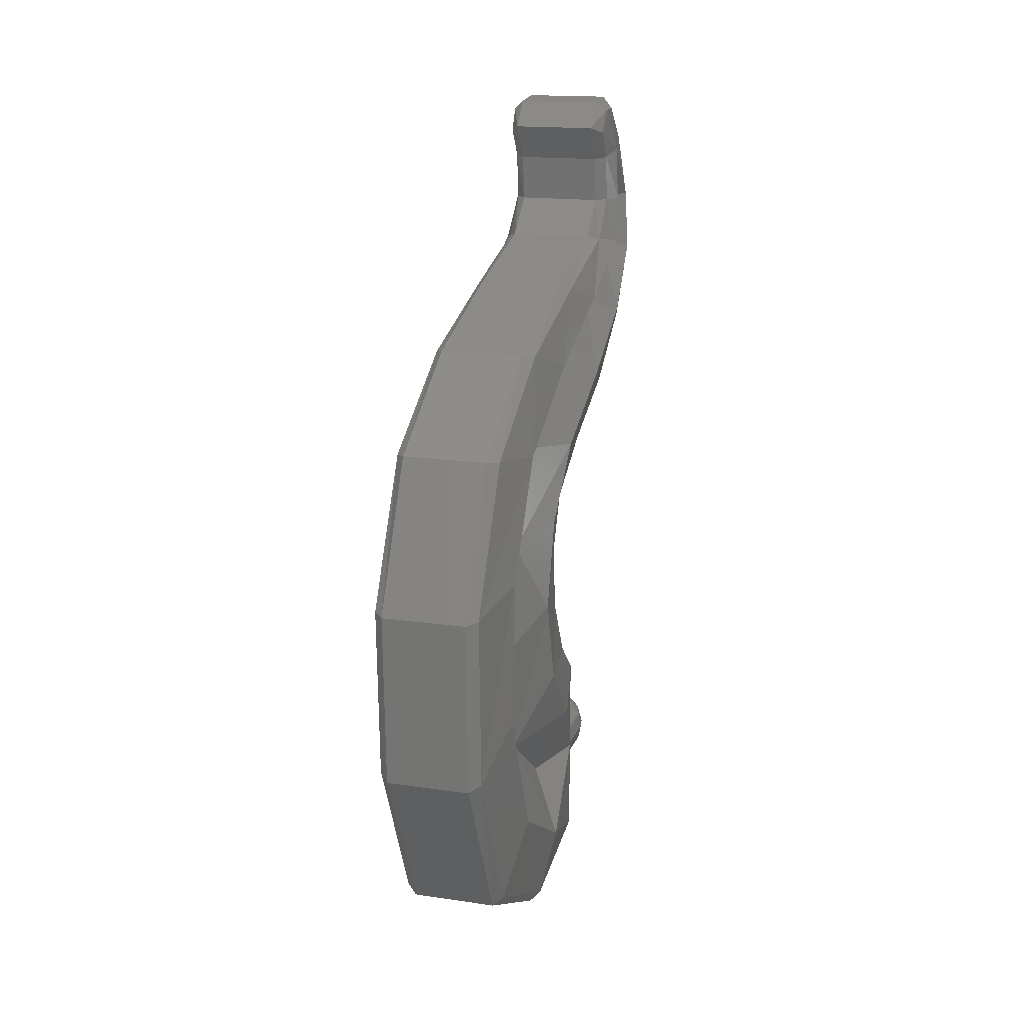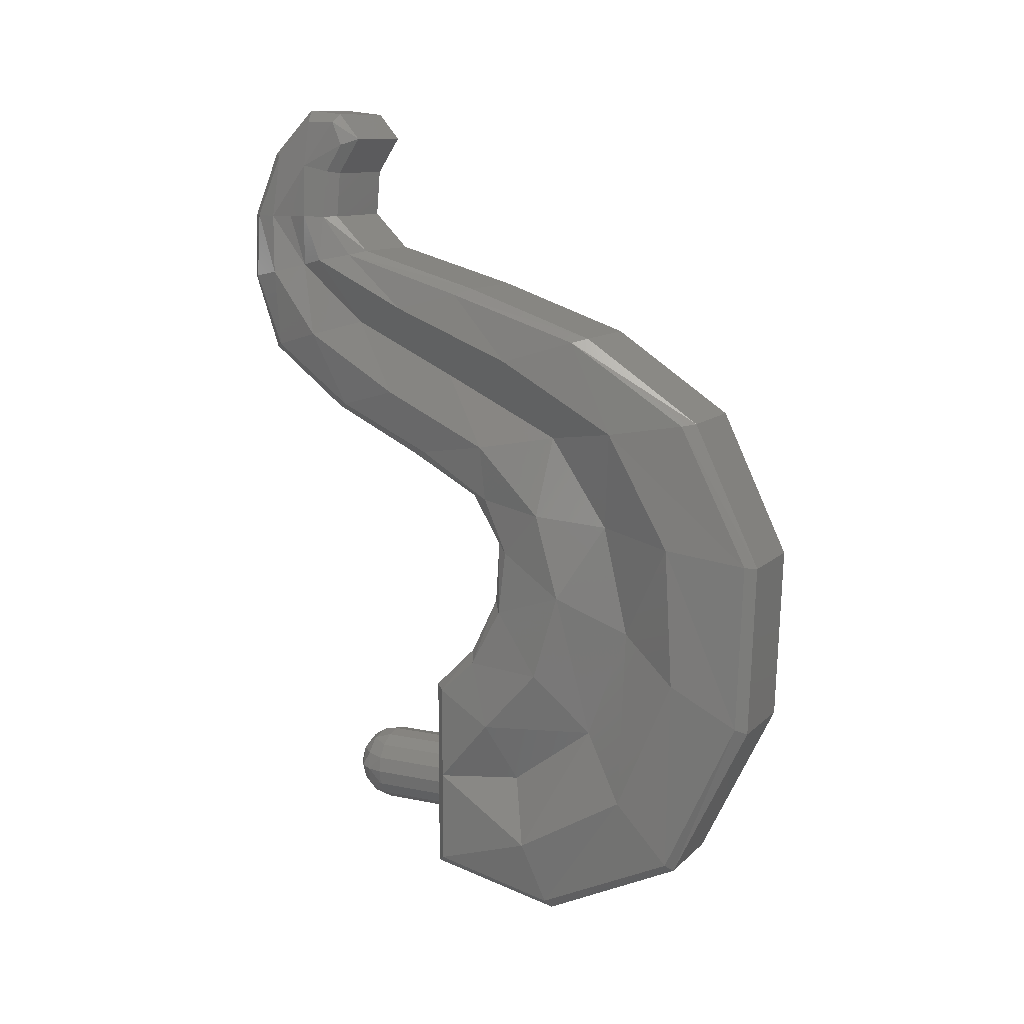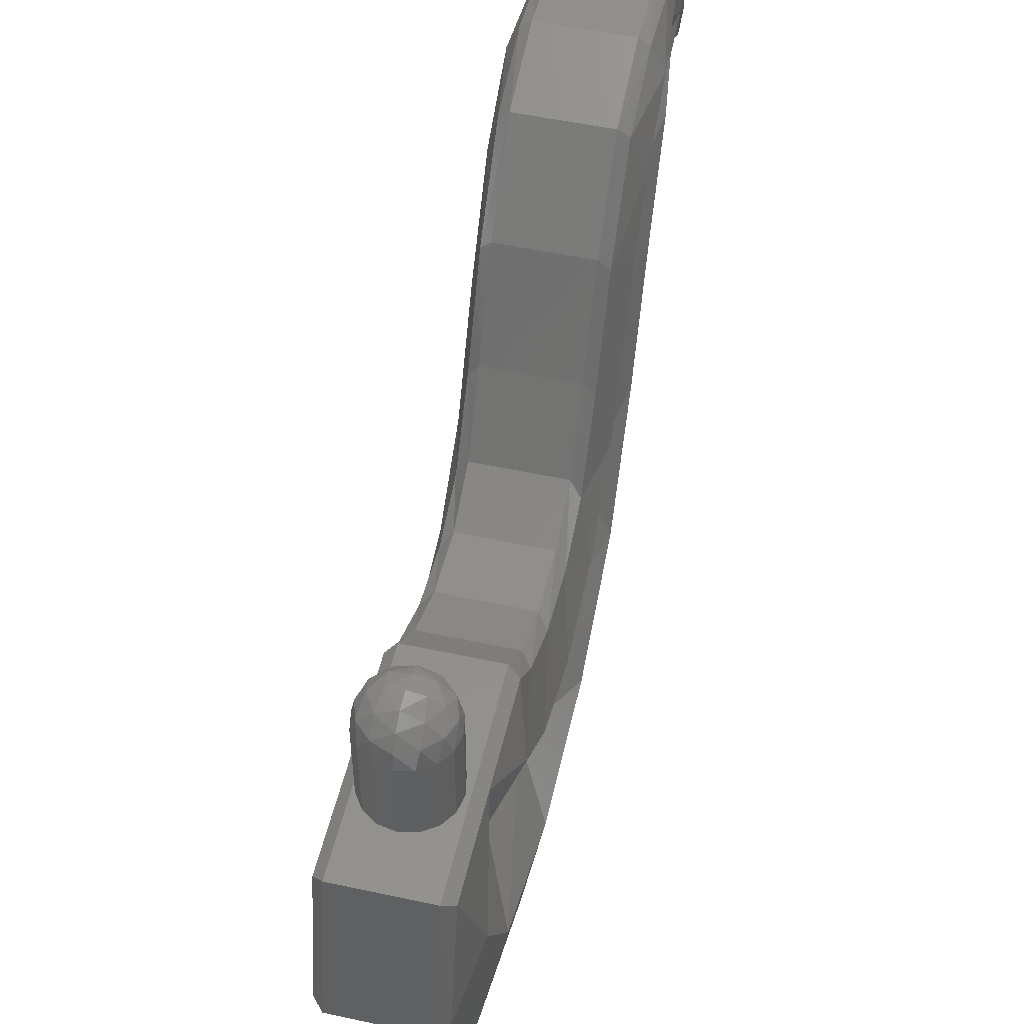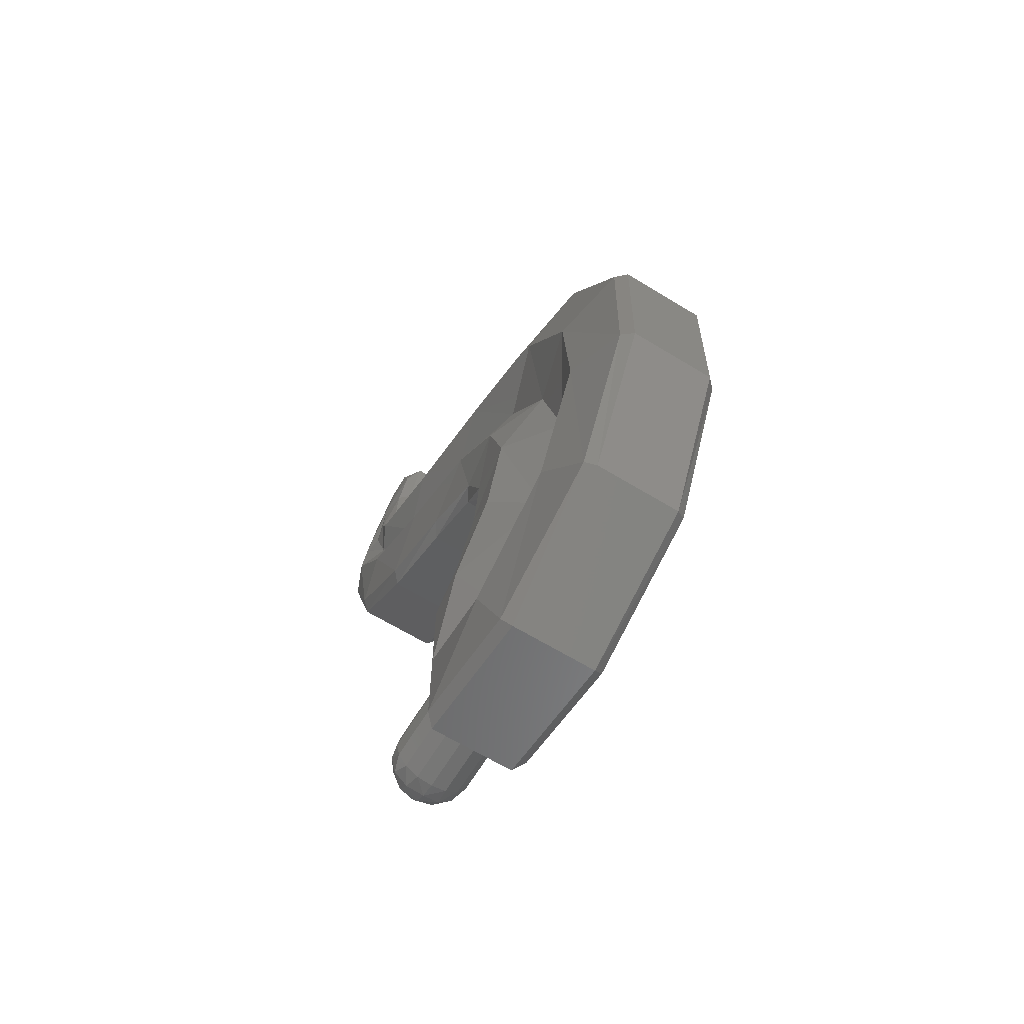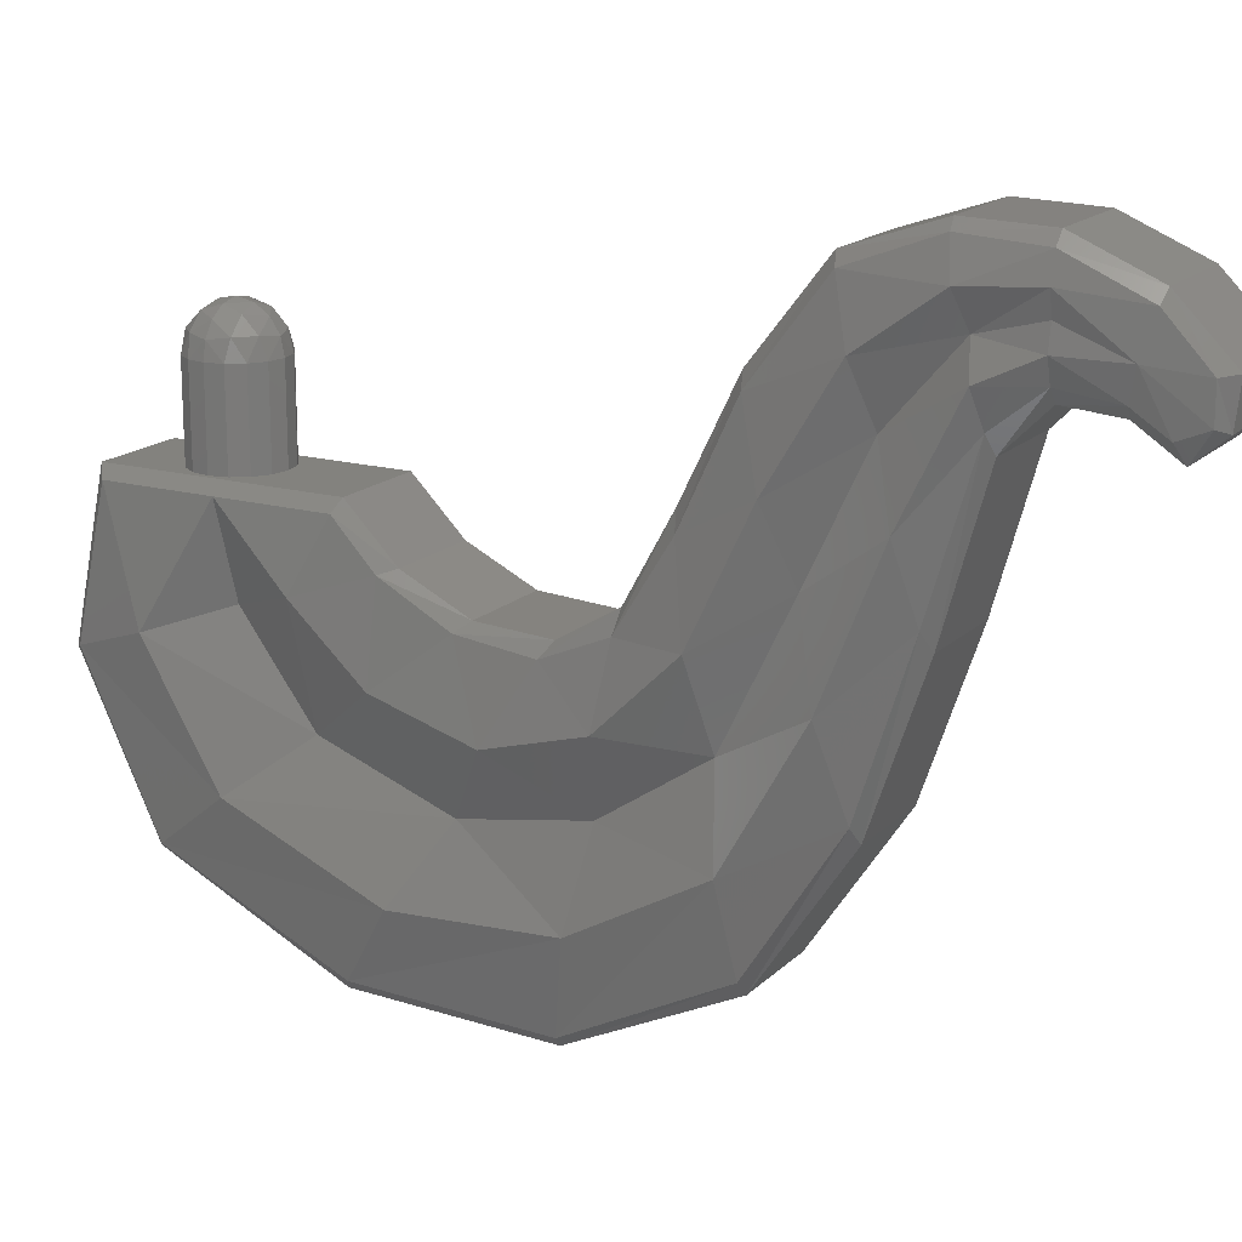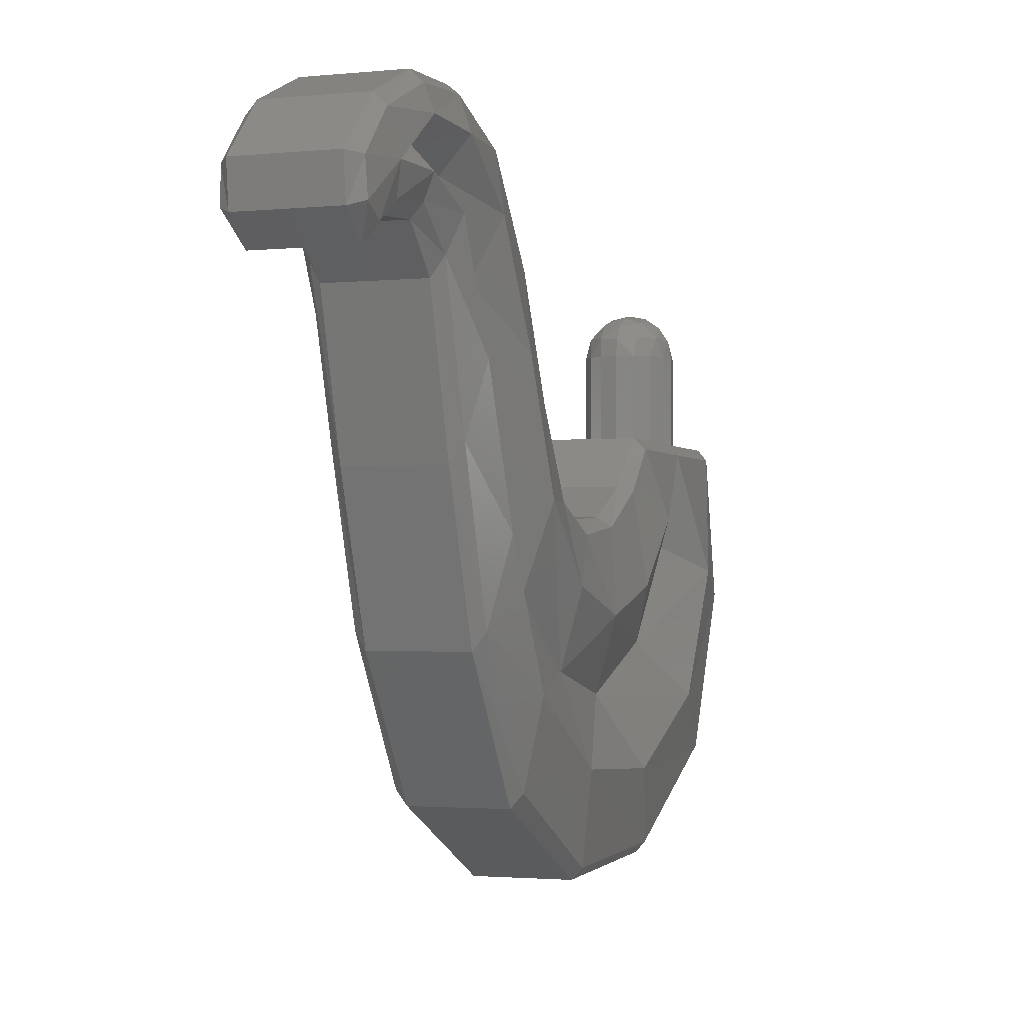
<metadata>
{"format":"stl","ext":"stl","renderer":"f3d","projection":"perspective","resolution":1024,"background":"white","views":[{"elev":16.7,"azim":16.5,"up":"+Z"},{"elev":11.4,"azim":-63.3,"up":"+Z"},{"elev":52.1,"azim":-166.9,"up":"+Y"},{"elev":-66.2,"azim":-31.3,"up":"+Z"},{"elev":16.7,"azim":-60.6,"up":"+Y"},{"elev":-1.9,"azim":20.2,"up":"+Y"}]}
</metadata>
<code>
# stl→obj: 218 verts, 408 faces
v -0.068 -0.184 0.036
v -0.068 -0.356 0.164
v -0.132 -0.14 0.164
v -0.132 -0.256 0.292
v -0.068 -0.44 0.392
v -0.132 -0.308 0.468
v -0.084 -0.396 0.62
v -0.132 -0.26 0.64
v -0.084 -0.276 0.8
v -0.132 -0.128 0.776
v -0.092 -0.036 0.92
v -0.132 0.088 0.88
v -0.096 0.18 1.024
v -0.132 0.28 0.996
v -0.104 0.316 1.144
v -0.132 0.376 1.128
v -0.12 0.384 1.248
v -0.112 0.344 1.248
v -0.116 0.304 1.356
v -0.108 -0.02 0.028
v -0.108 -0.02 -0.164
v -0.132 -0.228 -0.092
v -0.108 -0.272 -0.22
v -0.108 0.236 1.448
v -0.108 0.296 1.448
v -0.108 0.372 1.376
v -0.088 -0.28 -0.24
v -0.088 0 -0.18
v -0.088 0 0.232
v -0.108 -0.02 0.224
v -0.088 -0.088 0.32
v -0.108 -0.096 0.296
v -0.088 -0.564 -0.104
v -0.108 -0.552 -0.088
v -0.088 -0.144 0.436
v -0.108 -0.16 0.416
v -0.088 -0.152 0.564
v -0.108 -0.176 0.548
v -0.088 -0.72 0.22
v -0.108 -0.7 0.232
v -0.088 -0.092 0.664
v -0.108 -0.128 0.66
v -0.088 0.052 0.744
v -0.108 0.02 0.752
v -0.108 -0.712 0.572
v -0.088 -0.732 0.568
v -0.108 -0.572 0.848
v -0.088 -0.596 0.852
v -0.088 0.24 0.836
v -0.108 0.216 0.844
v -0.108 -0.328 1.004
v -0.088 -0.356 1.012
v -0.108 0.38 0.968
v -0.088 0.4 0.96
v -0.088 -0.088 1.104
v -0.108 -0.056 1.092
v -0.088 0.452 1.112
v -0.108 0.436 1.116
v -0.108 0.2 1.168
v -0.088 0.168 1.176
v -0.088 0.448 1.248
v -0.108 0.428 1.248
v -0.108 0.264 1.248
v -0.088 0.24 1.248
v -0.088 0.392 1.38
v -0.108 0.252 1.344
v -0.088 0.232 1.34
v -0.088 0.3 1.472
v -0.088 0.184 1.412
v -0.108 0.216 1.4
v -0.088 0.228 1.464
v -0.132 -0.452 0.04
v -0.132 -0.552 0.596
v -0.132 -0.568 0.312
v -0.132 -0.424 0.824
v -0.132 -0.184 0.96
v -0.132 0.064 1.06
v -0.132 0.26 1.156
v -0.12 0.304 1.248
v 0.064 -0.184 0.036
v 0.124 -0.14 0.164
v 0.064 -0.356 0.164
v 0.124 -0.256 0.292
v 0.064 -0.44 0.392
v 0.124 -0.308 0.468
v 0.08 -0.396 0.62
v 0.124 -0.26 0.64
v 0.08 -0.276 0.8
v 0.124 -0.128 0.776
v 0.08 -0.036 0.92
v 0.124 0.28 0.996
v 0.08 0.18 1.024
v 0.124 0.088 0.88
v 0.08 0.316 1.144
v 0.124 0.376 1.128
v 0.08 0.344 1.248
v 0.116 0.384 1.248
v 0.112 0.304 1.356
v 0.1 -0.272 -0.22
v 0.1 -0.02 -0.164
v 0.124 -0.228 -0.092
v 0.1 -0.02 0.028
v 0.104 0.236 1.448
v 0.1 0.296 1.448
v 0.08 -0.28 -0.24
v 0.08 0 -0.18
v 0.08 0 0.232
v 0.08 -0.088 0.32
v 0.1 -0.02 0.224
v 0.1 -0.096 0.296
v 0.08 -0.564 -0.104
v 0.1 -0.552 -0.088
v 0.1 -0.16 0.416
v 0.08 -0.144 0.436
v 0.1 -0.176 0.548
v 0.08 -0.152 0.564
v 0.08 -0.72 0.22
v 0.1 -0.7 0.232
v 0.1 -0.128 0.66
v 0.08 -0.092 0.664
v 0.1 0.02 0.752
v 0.08 0.052 0.744
v 0.08 -0.732 0.568
v 0.1 -0.712 0.572
v 0.08 -0.596 0.852
v 0.1 -0.572 0.848
v 0.1 0.216 0.844
v 0.08 0.24 0.836
v 0.1 -0.328 1.004
v 0.08 -0.356 1.012
v 0.1 0.38 0.968
v 0.08 0.4 0.96
v 0.1 -0.056 1.092
v 0.08 -0.088 1.104
v 0.08 0.452 1.112
v 0.1 0.436 1.116
v 0.1 0.2 1.168
v 0.08 0.168 1.176
v 0.1 0.428 1.248
v 0.08 0.448 1.248
v 0.1 0.264 1.248
v 0.08 0.24 1.248
v 0.1 0.372 1.376
v 0.08 0.392 1.38
v 0.1 0.252 1.344
v 0.08 0.232 1.34
v 0.08 0.3 1.472
v 0.08 0.184 1.412
v 0.1 0.216 1.4
v 0.08 0.228 1.464
v 0.124 -0.452 0.04
v 0.124 -0.552 0.596
v 0.124 -0.568 0.312
v 0.124 -0.424 0.824
v 0.124 -0.184 0.96
v 0.124 0.064 1.06
v 0.124 0.26 1.156
v 0.116 0.304 1.248
v 0.08 0.16 0
v 0.07391 0.1906 0
v 0.07391 0.16 0.03061
v 0.06269 0.1951 0.03515
v 0.05657 0.16 0.05657
v 0.03515 0.1951 0.06269
v 0.03061 0.16 0.07391
v 0 0.1906 0.07391
v 0 0.16 0.08
v 0.05657 0.2166 0
v 0.03515 0.2227 0.03515
v 0 0.2166 0.05657
v 0.03061 0.2339 0
v 0 0.2339 0.03061
v 0 0.24 -0
v 0 0.2339 -0.03061
v 0 0.24 0
v 0 0.2166 -0.05657
v 0.03515 0.2227 -0.03515
v 0 0.1906 -0.07391
v 0.03515 0.1951 -0.06269
v 0.06269 0.1951 -0.03515
v 0 0.16 -0.08
v 0.03061 0.16 -0.07391
v 0.05657 0.16 -0.05657
v 0.07391 0.16 -0.03061
v -0.03061 0.2339 0
v -0.03515 0.2227 0.03515
v -0.05657 0.2166 0
v -0.03515 0.1951 0.06269
v -0.06269 0.1951 0.03515
v -0.07391 0.1906 0
v -0.03061 0.16 0.07391
v -0.05657 0.16 0.05657
v -0.07391 0.16 0.03061
v -0.08 0.16 0
v -0.07391 0.16 -0.03061
v -0.06269 0.1951 -0.03515
v -0.05657 0.16 -0.05657
v -0.03515 0.1951 -0.06269
v -0.03061 0.16 -0.07391
v -0.03515 0.2227 -0.03515
v 0.08 0 0
v 0.07391 0 0.03061
v 0.05657 0 0.05657
v 0.03061 0 0.07391
v -0 0.16 0.08
v -0 0 0.08
v -0.03061 0 0.07391
v -0.05657 0 0.05657
v -0.07391 0 0.03061
v -0.08 0.16 -0
v -0.08 0 -0
v -0.07391 0 -0.03061
v -0.05657 0 -0.05657
v -0.03061 0 -0.07391
v 0 0 -0.08
v 0.03061 0 -0.07391
v 0.05657 0 -0.05657
v 0.07391 0 -0.03061
f 1 2 3
f 4 3 2
f 5 6 2
f 6 4 2
f 5 7 6
f 8 6 7
f 7 9 8
f 10 8 9
f 9 11 10
f 12 10 11
f 11 13 12
f 14 12 13
f 13 15 14
f 16 14 15
f 16 15 17
f 17 15 18
f 19 17 18
f 20 21 22
f 23 22 21
f 24 25 19
f 19 25 26
f 27 23 28
f 21 28 23
f 29 30 31
f 30 32 31
f 33 34 27
f 23 27 34
f 31 32 35
f 35 32 36
f 35 36 37
f 37 36 38
f 39 40 33
f 34 33 40
f 37 38 41
f 41 38 42
f 41 42 43
f 43 42 44
f 45 46 47
f 47 46 48
f 43 44 49
f 49 44 50
f 47 48 51
f 51 48 52
f 53 54 50
f 49 50 54
f 55 56 52
f 56 51 52
f 57 54 58
f 54 53 58
f 56 55 59
f 59 55 60
f 57 58 61
f 58 62 61
f 59 60 63
f 63 60 64
f 61 62 65
f 62 26 65
f 63 64 66
f 64 67 66
f 68 65 25
f 65 26 25
f 69 70 67
f 66 67 70
f 68 25 71
f 25 24 71
f 34 72 23
f 72 22 23
f 45 73 40
f 73 74 40
f 47 75 45
f 75 73 45
f 47 51 75
f 76 75 51
f 51 56 76
f 77 76 56
f 56 59 77
f 78 77 59
f 59 63 78
f 79 78 63
f 19 79 66
f 79 63 66
f 3 20 1
f 19 18 79
f 18 15 79
f 15 78 79
f 77 78 13
f 15 13 78
f 76 77 11
f 13 11 77
f 75 76 9
f 11 9 76
f 73 75 7
f 9 7 75
f 74 73 5
f 7 5 73
f 74 5 72
f 5 2 72
f 72 2 22
f 2 1 22
f 1 20 22
f 62 17 26
f 26 17 19
f 58 16 62
f 62 16 17
f 14 16 53
f 58 53 16
f 12 14 50
f 53 50 14
f 8 10 42
f 44 42 10
f 6 8 38
f 42 38 8
f 4 6 36
f 6 38 36
f 3 4 32
f 4 36 32
f 20 3 30
f 3 32 30
f 24 19 70
f 66 70 19
f 71 24 69
f 24 70 69
f 30 29 20
f 80 81 82
f 83 82 81
f 84 82 85
f 85 82 83
f 84 85 86
f 87 86 85
f 88 86 89
f 89 86 87
f 88 89 90
f 91 92 93
f 92 91 94
f 95 94 91
f 94 95 96
f 95 97 96
f 98 96 97
f 99 100 101
f 102 101 100
f 103 98 104
f 105 106 99
f 100 99 106
f 107 108 109
f 108 110 109
f 111 105 112
f 99 112 105
f 110 108 113
f 108 114 113
f 113 114 115
f 114 116 115
f 117 111 118
f 112 118 111
f 115 116 119
f 116 120 119
f 119 120 121
f 120 122 121
f 123 124 125
f 124 126 125
f 121 122 127
f 122 128 127
f 129 130 126
f 126 130 125
f 131 127 132
f 128 132 127
f 133 134 129
f 129 134 130
f 135 136 132
f 132 136 131
f 137 138 133
f 133 138 134
f 136 135 139
f 135 140 139
f 141 142 137
f 137 142 138
f 139 140 143
f 140 144 143
f 141 145 142
f 145 146 142
f 147 104 144
f 144 104 143
f 148 146 149
f 145 149 146
f 147 150 104
f 150 103 104
f 112 99 151
f 151 99 101
f 124 118 152
f 152 118 153
f 126 124 154
f 154 124 152
f 126 154 129
f 155 129 154
f 129 155 133
f 156 133 155
f 133 156 137
f 157 137 156
f 137 157 141
f 158 141 157
f 98 145 158
f 145 141 158
f 81 80 102
f 98 158 96
f 157 94 158
f 96 158 94
f 94 157 92
f 155 90 156
f 154 88 155
f 90 155 88
f 152 86 154
f 88 154 86
f 153 84 152
f 86 152 84
f 153 151 84
f 84 151 82
f 151 101 82
f 82 101 80
f 80 101 102
f 143 97 139
f 95 136 97
f 136 139 97
f 91 131 95
f 136 95 131
f 93 127 91
f 131 91 127
f 87 119 89
f 121 89 119
f 85 115 87
f 119 87 115
f 115 85 113
f 113 85 83
f 113 83 110
f 110 83 81
f 110 81 109
f 109 81 102
f 103 149 98
f 145 98 149
f 150 148 103
f 148 149 103
f 102 107 109
f 159 160 161
f 160 162 161
f 161 162 163
f 162 164 163
f 163 164 165
f 164 166 165
f 165 166 167
f 160 168 162
f 168 169 162
f 162 169 164
f 169 170 164
f 164 170 166
f 168 171 169
f 171 172 169
f 169 172 170
f 171 173 172
f 174 175 171
f 176 174 177
f 177 174 171
f 177 171 168
f 178 176 179
f 179 176 177
f 179 177 180
f 180 177 168
f 180 168 160
f 181 178 182
f 182 178 179
f 182 179 183
f 183 179 180
f 183 180 184
f 184 180 160
f 184 160 159
f 172 173 185
f 170 172 186
f 186 172 185
f 186 185 187
f 166 170 188
f 188 170 186
f 188 186 189
f 189 186 187
f 189 187 190
f 167 166 191
f 191 166 188
f 191 188 192
f 192 188 189
f 192 189 193
f 193 189 190
f 193 190 194
f 194 190 195
f 190 196 195
f 195 196 197
f 196 198 197
f 197 198 199
f 198 178 199
f 199 178 181
f 190 187 196
f 187 200 196
f 196 200 198
f 200 176 198
f 198 176 178
f 187 185 200
f 185 174 200
f 200 174 176
f 185 175 174
f 28 21 20
f 28 20 29
f 45 40 39
f 45 39 46
f 34 40 74
f 34 74 72
f 44 10 12
f 44 12 50
f 90 89 93
f 90 93 92
f 143 104 98
f 143 98 97
f 102 100 106
f 102 106 107
f 123 117 118
f 123 118 124
f 153 118 112
f 153 112 151
f 92 157 156
f 92 156 90
f 93 89 121
f 93 121 127
f 52 48 125
f 52 125 130
f 48 46 123
f 48 123 125
f 46 39 117
f 46 117 123
f 39 33 111
f 39 111 117
f 33 27 105
f 33 105 111
f 27 28 106
f 27 106 105
f 28 29 107
f 28 107 106
f 29 31 108
f 29 108 107
f 31 35 114
f 31 114 108
f 35 37 116
f 35 116 114
f 37 41 120
f 37 120 116
f 41 43 122
f 41 122 120
f 43 49 128
f 43 128 122
f 49 54 132
f 49 132 128
f 54 57 135
f 54 135 132
f 57 61 140
f 57 140 135
f 61 65 144
f 61 144 140
f 65 68 147
f 65 147 144
f 68 71 150
f 68 150 147
f 71 69 148
f 71 148 150
f 69 67 146
f 69 146 148
f 67 64 142
f 67 142 146
f 64 60 138
f 64 138 142
f 60 55 134
f 60 134 138
f 55 52 130
f 55 130 134
f 201 159 161
f 201 161 202
f 202 161 163
f 202 163 203
f 203 163 165
f 203 165 204
f 204 165 205
f 204 205 206
f 206 205 191
f 206 191 207
f 207 191 192
f 207 192 208
f 208 192 193
f 208 193 209
f 209 193 210
f 209 210 211
f 211 210 195
f 211 195 212
f 212 195 197
f 212 197 213
f 213 197 199
f 213 199 214
f 214 199 181
f 214 181 215
f 215 181 182
f 215 182 216
f 216 182 183
f 216 183 217
f 217 183 184
f 217 184 218
f 218 184 159
f 218 159 201

</code>
